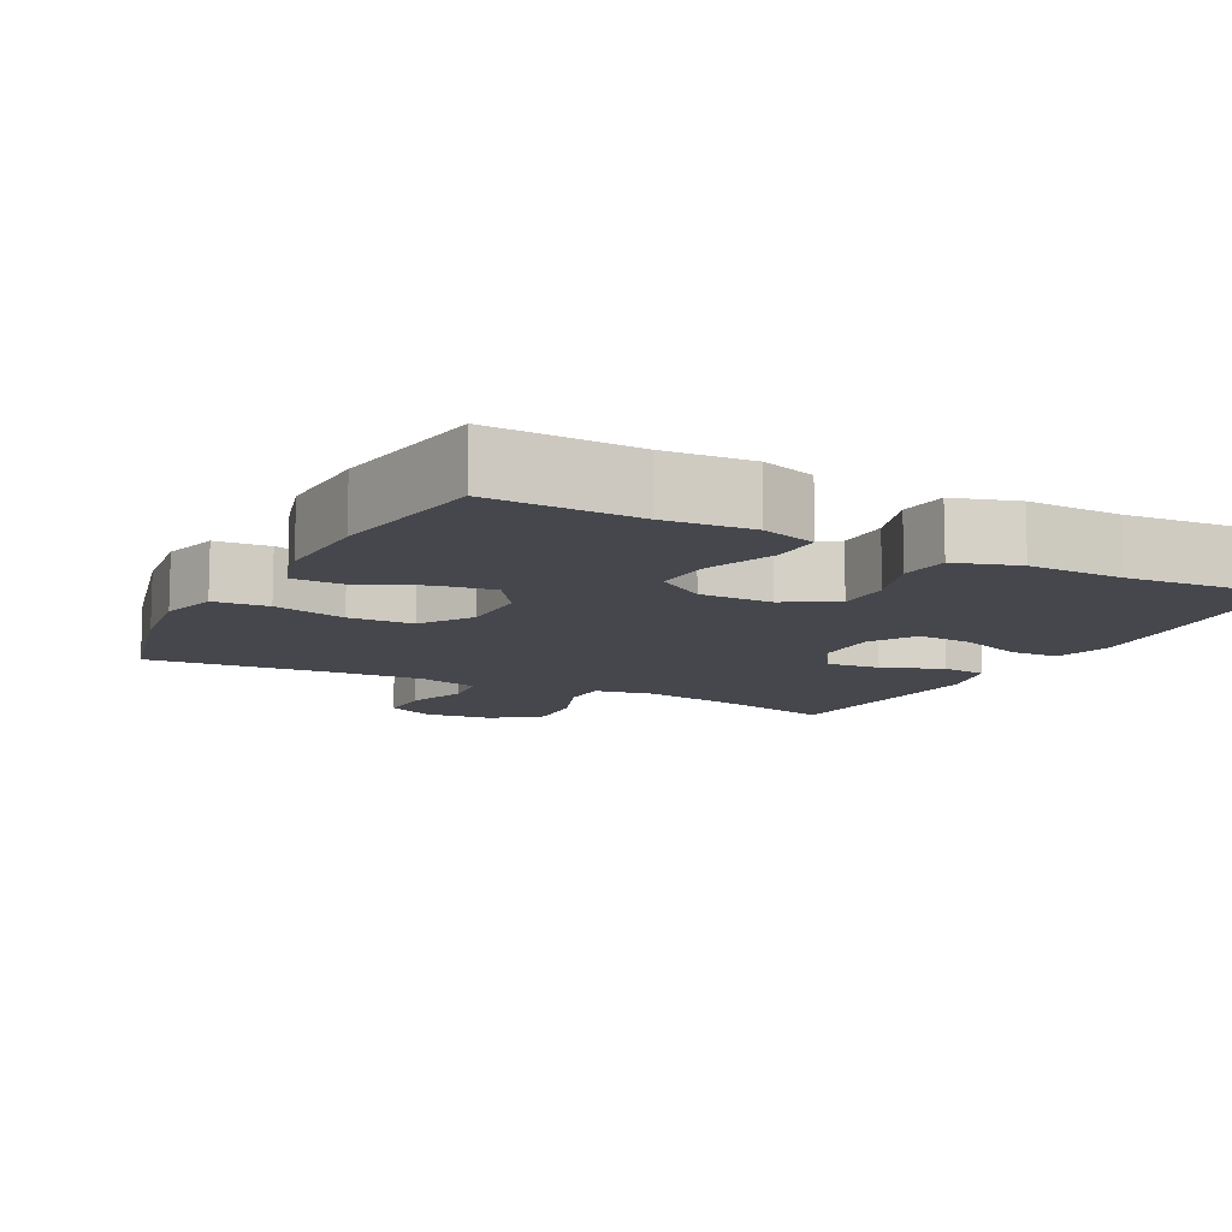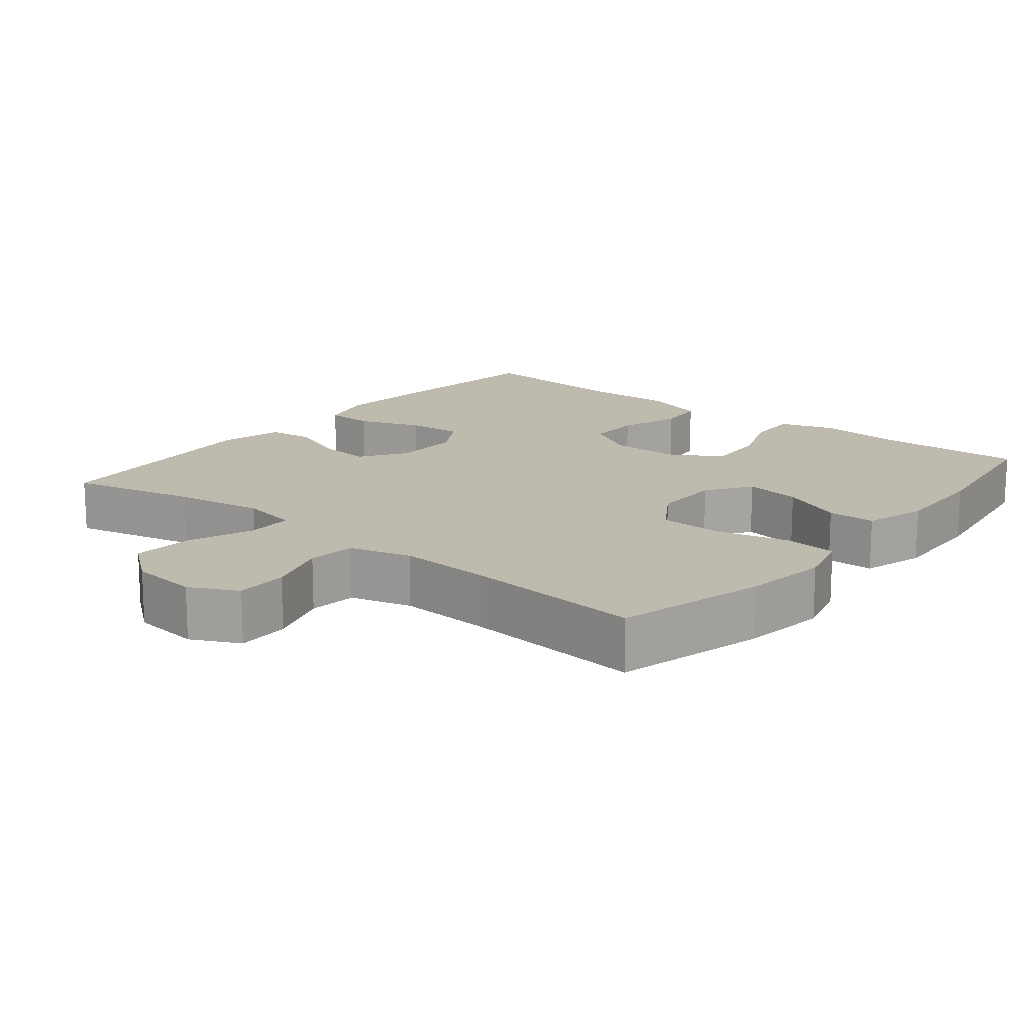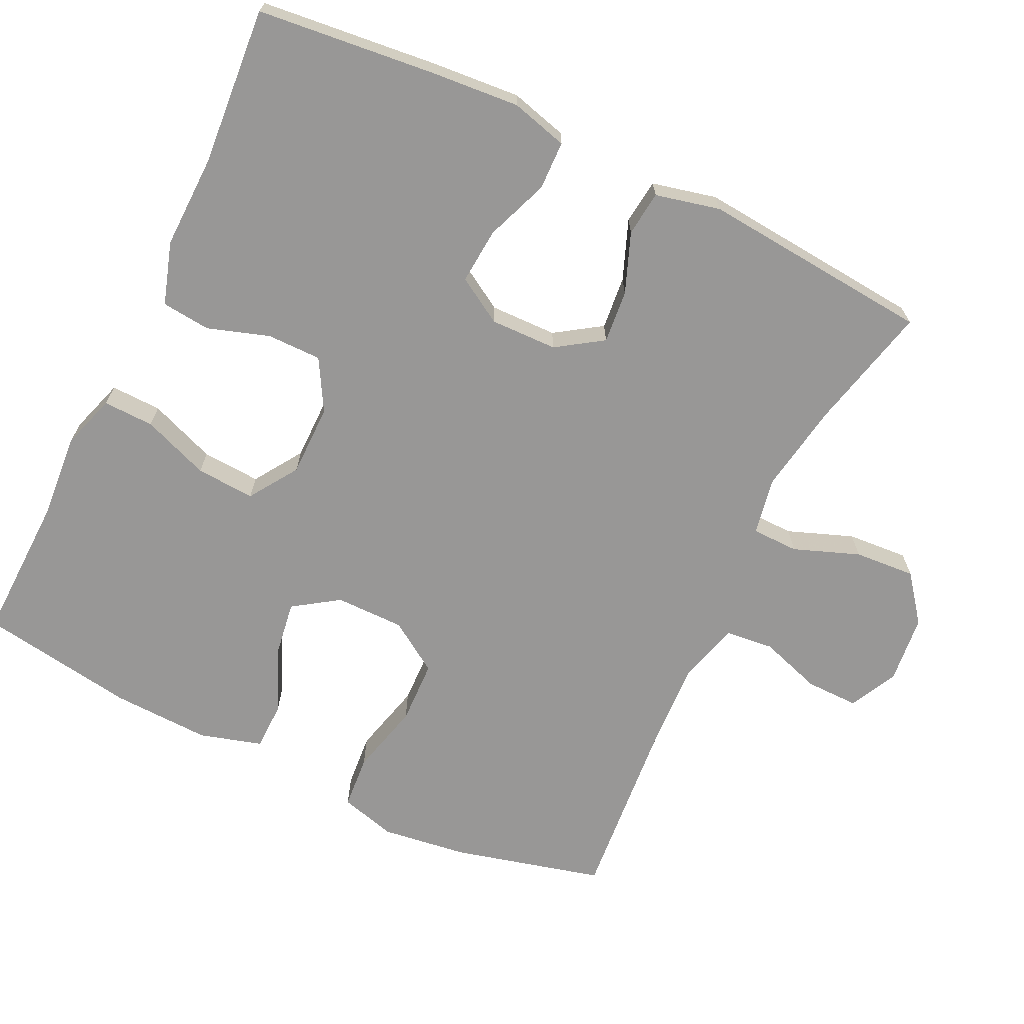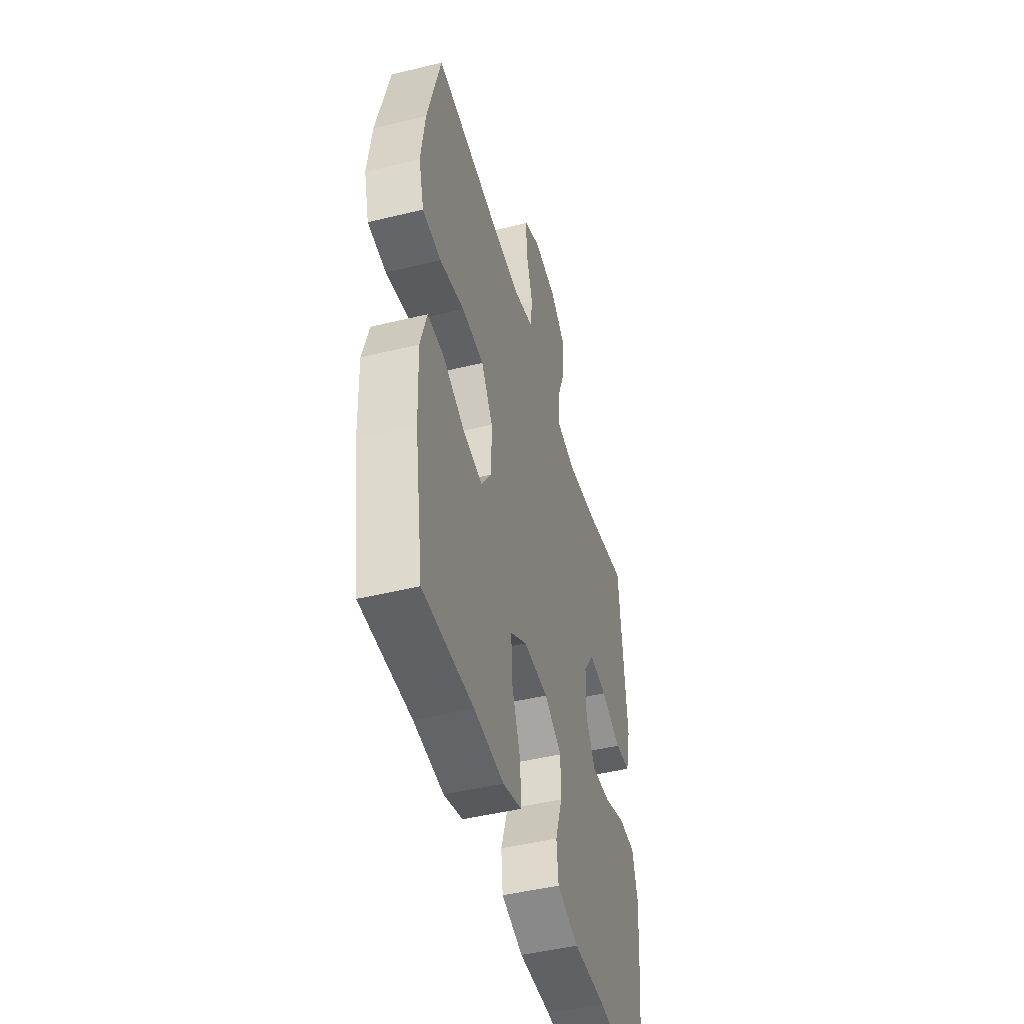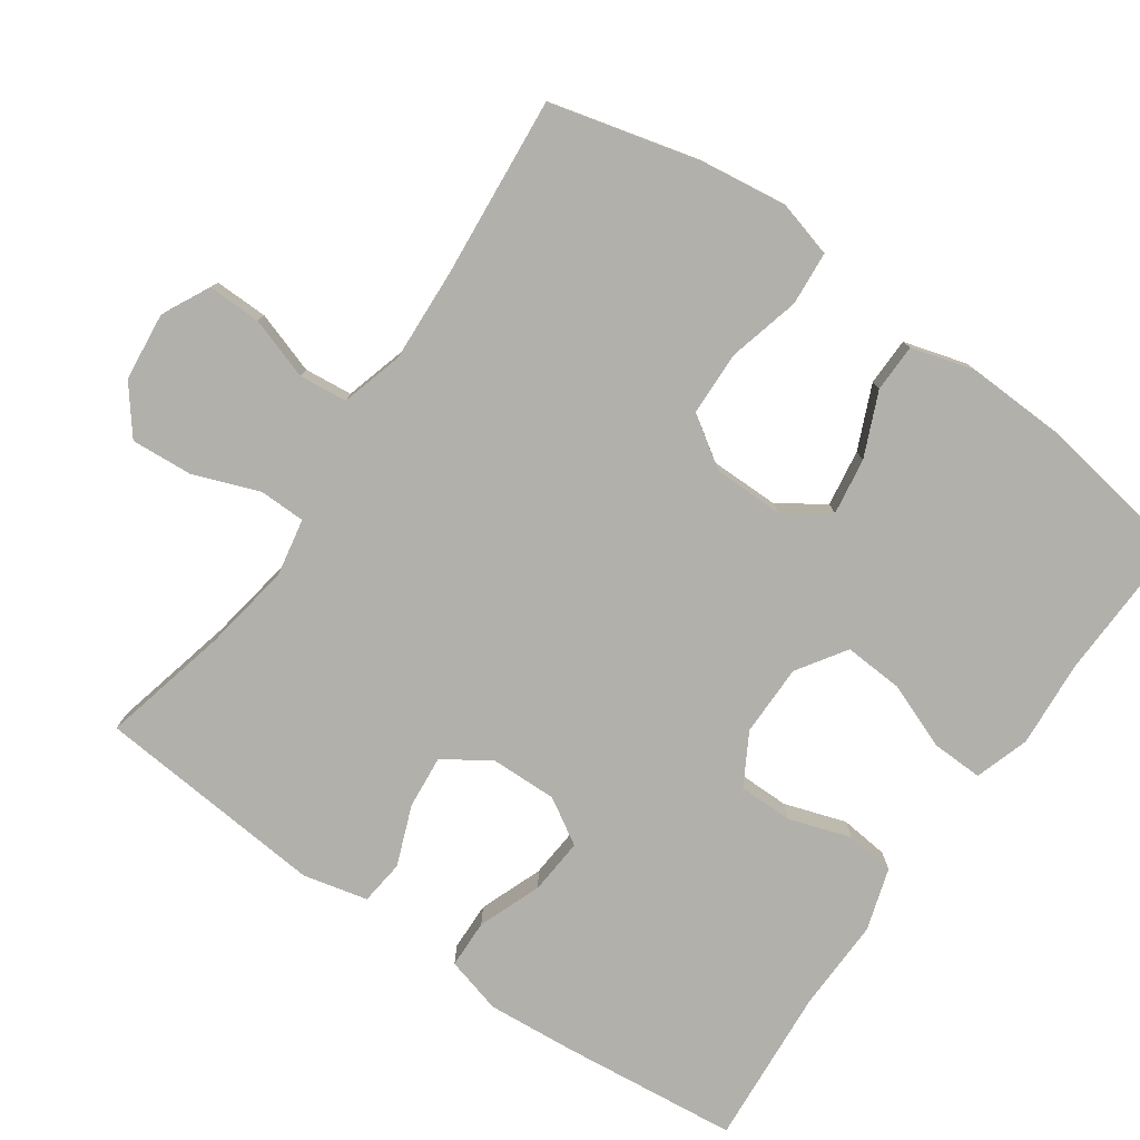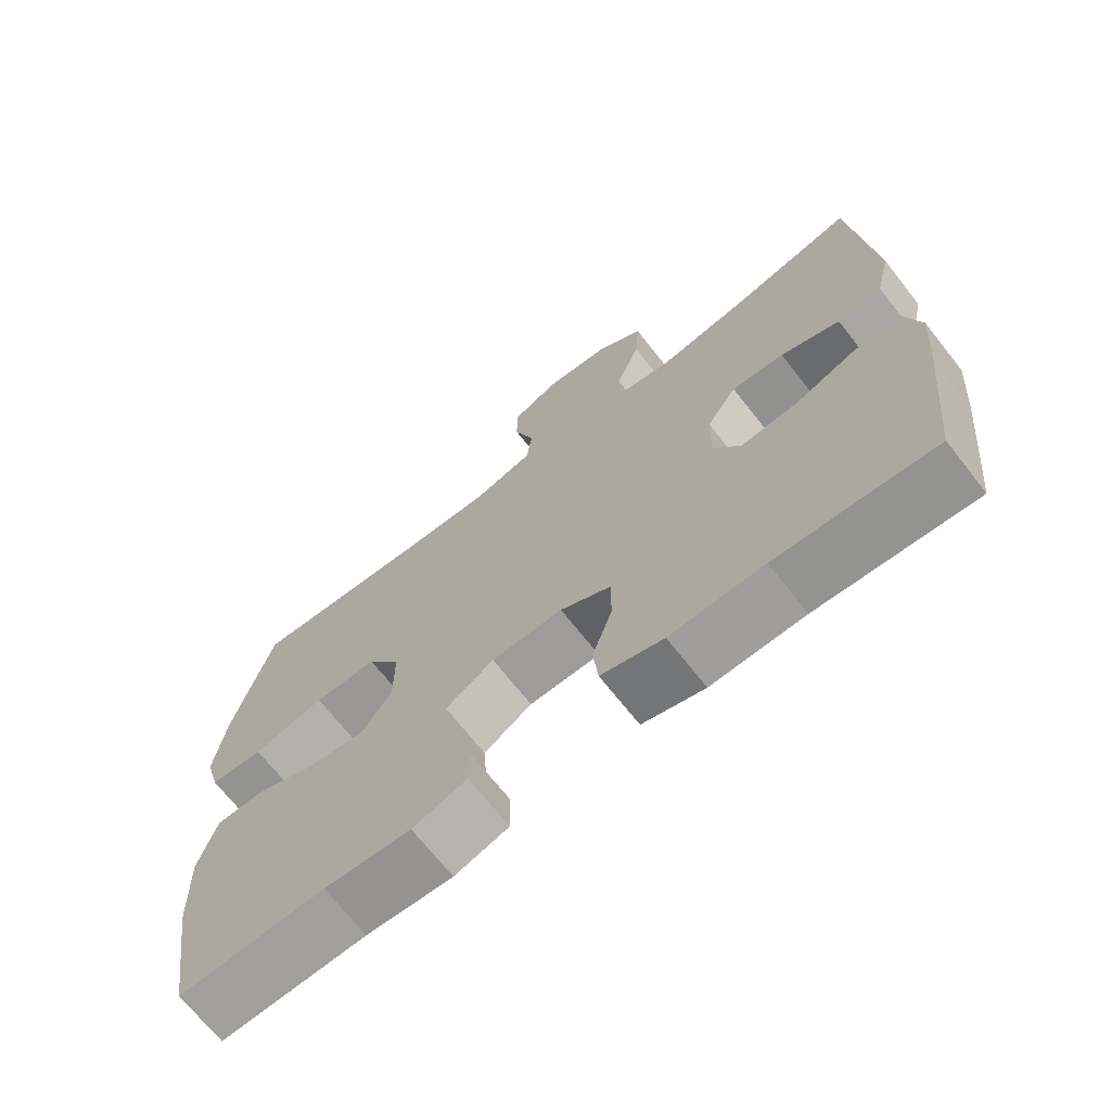
<metadata>
{"format":"obj","ext":"obj","renderer":"f3d","projection":"perspective","resolution":1024,"background":"white","views":[{"elev":-10.9,"azim":152.4,"up":"+Y"},{"elev":15.8,"azim":39.2,"up":"+Y"},{"elev":-68.3,"azim":-115.7,"up":"+Y"},{"elev":-47.1,"azim":105.4,"up":"+Z"},{"elev":-78.5,"azim":55.0,"up":"+Y"},{"elev":-70.0,"azim":-141.7,"up":"+Z"}]}
</metadata>
<code>
v -0.5 0.07 0.5
v -0.326 0.07 0.459
v -0.203 0.07 0.439
v -0.124 0.07 0.454
v -0.123 0.07 0.518
v -0.157 0.07 0.608
v -0.163 0.07 0.692
v -0.099 0.07 0.742
v -0.005 0.07 0.752
v 0.061 0.07 0.719
v 0.06 0.07 0.646
v 0.032 0.07 0.561
v 0.039 0.07 0.495
v 0.124 0.07 0.471
v 0.253 0.07 0.478
v 0.5 0.07 0.5
v 0.553 0.07 0.294
v 0.569 0.07 0.176
v 0.548 0.07 0.099
v 0.474 0.07 0.093
v 0.375 0.07 0.118
v 0.287 0.07 0.115
v 0.241 0.07 0.045
v 0.241 0.07 -0.05
v 0.283 0.07 -0.112
v 0.361 0.07 -0.1
v 0.448 0.07 -0.062
v 0.514 0.07 -0.063
v 0.539 0.07 -0.149
v 0.534 0.07 -0.284
v 0.5 0.07 -0.5
v 0.299 0.07 -0.494
v 0.18 0.07 -0.503
v 0.105 0.07 -0.479
v 0.107 0.07 -0.409
v 0.142 0.07 -0.317
v 0.147 0.07 -0.236
v 0.08 0.07 -0.192
v -0.019 0.07 -0.192
v -0.089 0.07 -0.232
v -0.089 0.07 -0.307
v -0.061 0.07 -0.392
v -0.068 0.07 -0.459
v -0.154 0.07 -0.486
v -0.283 0.07 -0.483
v -0.5 0.07 -0.5
v -0.526 0.07 -0.256
v -0.536 0.07 -0.134
v -0.515 0.07 -0.056
v -0.448 0.07 -0.054
v -0.361 0.07 -0.087
v -0.284 0.07 -0.093
v -0.246 0.07 -0.03
v -0.248 0.07 0.062
v -0.29 0.07 0.125
v -0.363 0.07 0.118
v -0.445 0.07 0.086
v -0.507 0.07 0.093
v -0.528 0.07 0.182
v -0.5 0 0.5
v -0.326 0 0.459
v -0.203 0 0.439
v -0.124 0 0.454
v -0.123 0 0.518
v -0.157 0 0.608
v -0.163 0 0.692
v -0.099 0 0.742
v -0.005 0 0.752
v 0.061 0 0.719
v 0.06 0 0.646
v 0.032 0 0.561
v 0.039 0 0.495
v 0.124 0 0.471
v 0.253 0 0.478
v 0.5 0 0.5
v 0.553 0 0.294
v 0.569 0 0.176
v 0.548 0 0.099
v 0.474 0 0.093
v 0.375 0 0.118
v 0.287 0 0.115
v 0.241 0 0.045
v 0.241 0 -0.05
v 0.283 0 -0.112
v 0.361 0 -0.1
v 0.448 0 -0.062
v 0.514 0 -0.063
v 0.539 0 -0.149
v 0.534 0 -0.284
v 0.5 0 -0.5
v 0.299 0 -0.494
v 0.18 0 -0.503
v 0.105 0 -0.479
v 0.107 0 -0.409
v 0.142 0 -0.317
v 0.147 0 -0.236
v 0.08 0 -0.192
v -0.019 0 -0.192
v -0.089 0 -0.232
v -0.089 0 -0.307
v -0.061 0 -0.392
v -0.068 0 -0.459
v -0.154 0 -0.486
v -0.283 0 -0.483
v -0.5 0 -0.5
v -0.526 0 -0.256
v -0.536 0 -0.134
v -0.515 0 -0.056
v -0.448 0 -0.054
v -0.361 0 -0.087
v -0.284 0 -0.093
v -0.246 0 -0.03
v -0.248 0 0.062
v -0.29 0 0.125
v -0.363 0 0.118
v -0.445 0 0.086
v -0.507 0 0.093
v -0.528 0 0.182
f 56 57 58 59
f 55 56 59 1
f 54 55 1 2
f 48 49 50 51
f 48 51 52
f 45 46 47 48
f 45 48 52
f 44 45 52 53
f 41 42 43 44
f 40 41 44 53
f 33 34 35 36
f 32 33 36 37
f 31 32 37
f 30 31 37
f 29 30 37 38
f 26 27 28 29
f 25 26 29 38
f 18 19 20 21
f 18 21 22
f 15 16 17 18
f 14 15 18 22
f 13 14 22 23
f 9 10 11 12
f 9 12 13
f 8 9 13
f 5 6 7 8
f 4 5 8 13
f 54 2 3
f 54 3 4
f 39 40 53 54
f 24 25 38 39
f 23 24 39 54
f 4 13 23 54
f 118 117 116 115
f 60 118 115 114
f 61 60 114 113
f 110 109 108 107
f 111 110 107
f 107 106 105 104
f 111 107 104
f 112 111 104 103
f 103 102 101 100
f 112 103 100 99
f 95 94 93 92
f 96 95 92 91
f 96 91 90
f 96 90 89
f 97 96 89 88
f 88 87 86 85
f 97 88 85 84
f 80 79 78 77
f 81 80 77
f 77 76 75 74
f 81 77 74 73
f 82 81 73 72
f 71 70 69 68
f 72 71 68
f 72 68 67
f 67 66 65 64
f 72 67 64 63
f 62 61 113
f 63 62 113
f 113 112 99 98
f 98 97 84 83
f 113 98 83 82
f 113 82 72 63
f 1 60 61 2
f 2 61 62 3
f 3 62 63 4
f 4 63 64 5
f 5 64 65 6
f 6 65 66 7
f 7 66 67 8
f 8 67 68 9
f 9 68 69 10
f 10 69 70 11
f 11 70 71 12
f 12 71 72 13
f 13 72 73 14
f 14 73 74 15
f 15 74 75 16
f 16 75 76 17
f 17 76 77 18
f 18 77 78 19
f 19 78 79 20
f 20 79 80 21
f 21 80 81 22
f 22 81 82 23
f 23 82 83 24
f 24 83 84 25
f 25 84 85 26
f 26 85 86 27
f 27 86 87 28
f 28 87 88 29
f 29 88 89 30
f 30 89 90 31
f 31 90 91 32
f 32 91 92 33
f 33 92 93 34
f 34 93 94 35
f 35 94 95 36
f 36 95 96 37
f 37 96 97 38
f 38 97 98 39
f 39 98 99 40
f 40 99 100 41
f 41 100 101 42
f 42 101 102 43
f 43 102 103 44
f 44 103 104 45
f 45 104 105 46
f 46 105 106 47
f 47 106 107 48
f 48 107 108 49
f 49 108 109 50
f 50 109 110 51
f 51 110 111 52
f 52 111 112 53
f 53 112 113 54
f 54 113 114 55
f 55 114 115 56
f 56 115 116 57
f 57 116 117 58
f 58 117 118 59
f 59 118 60 1

</code>
